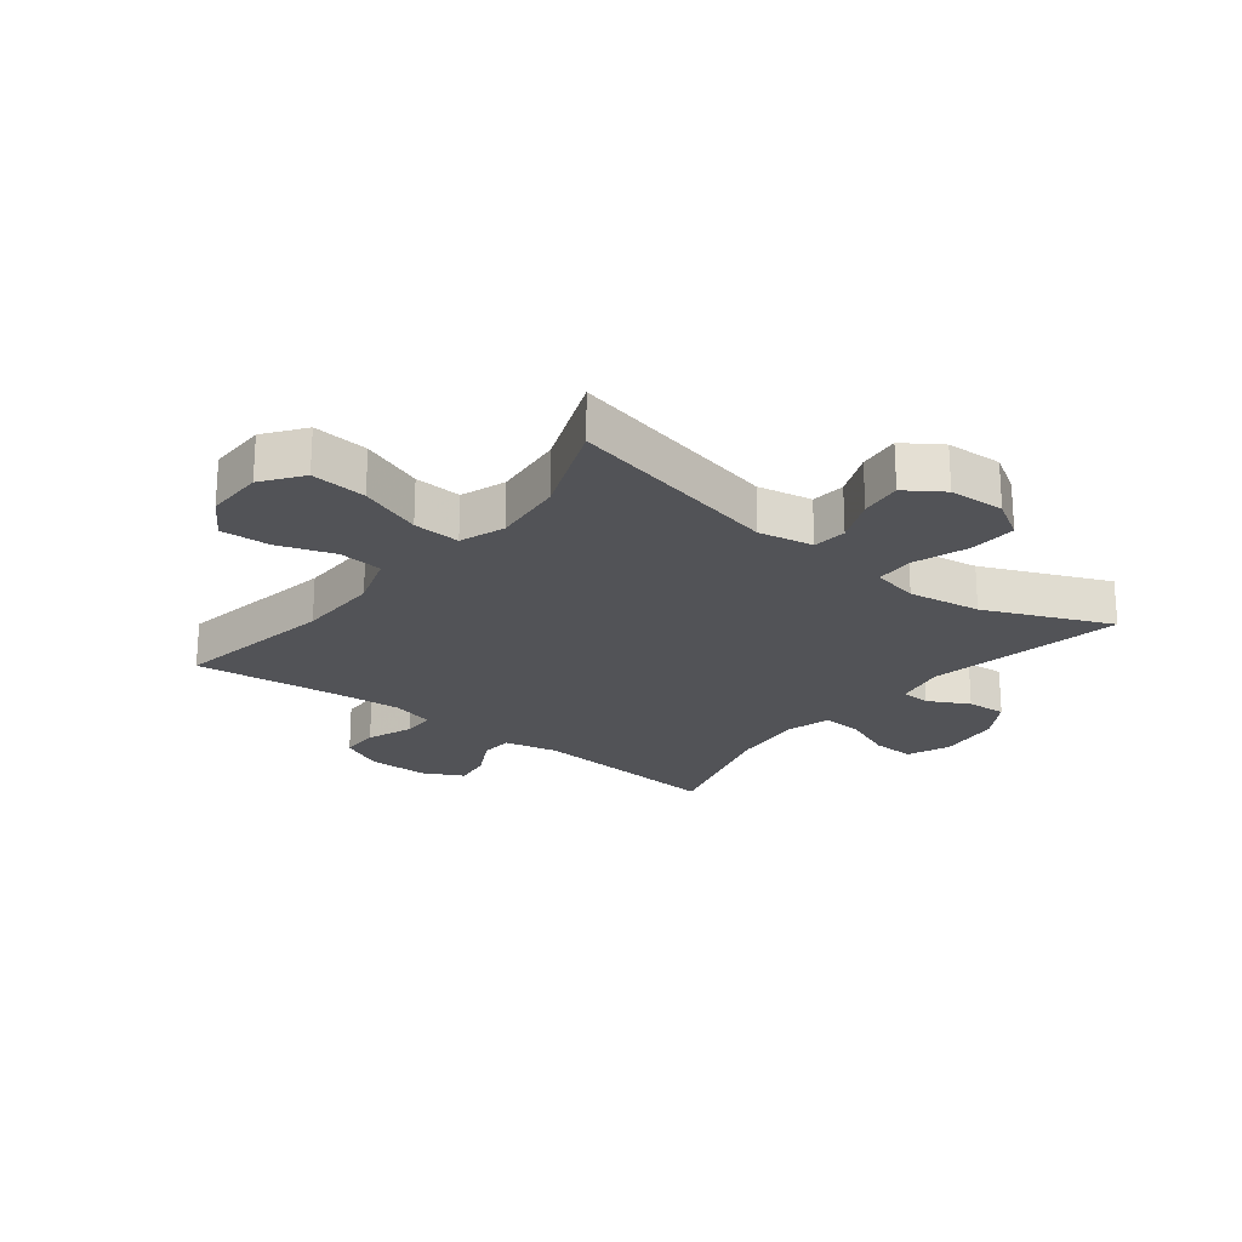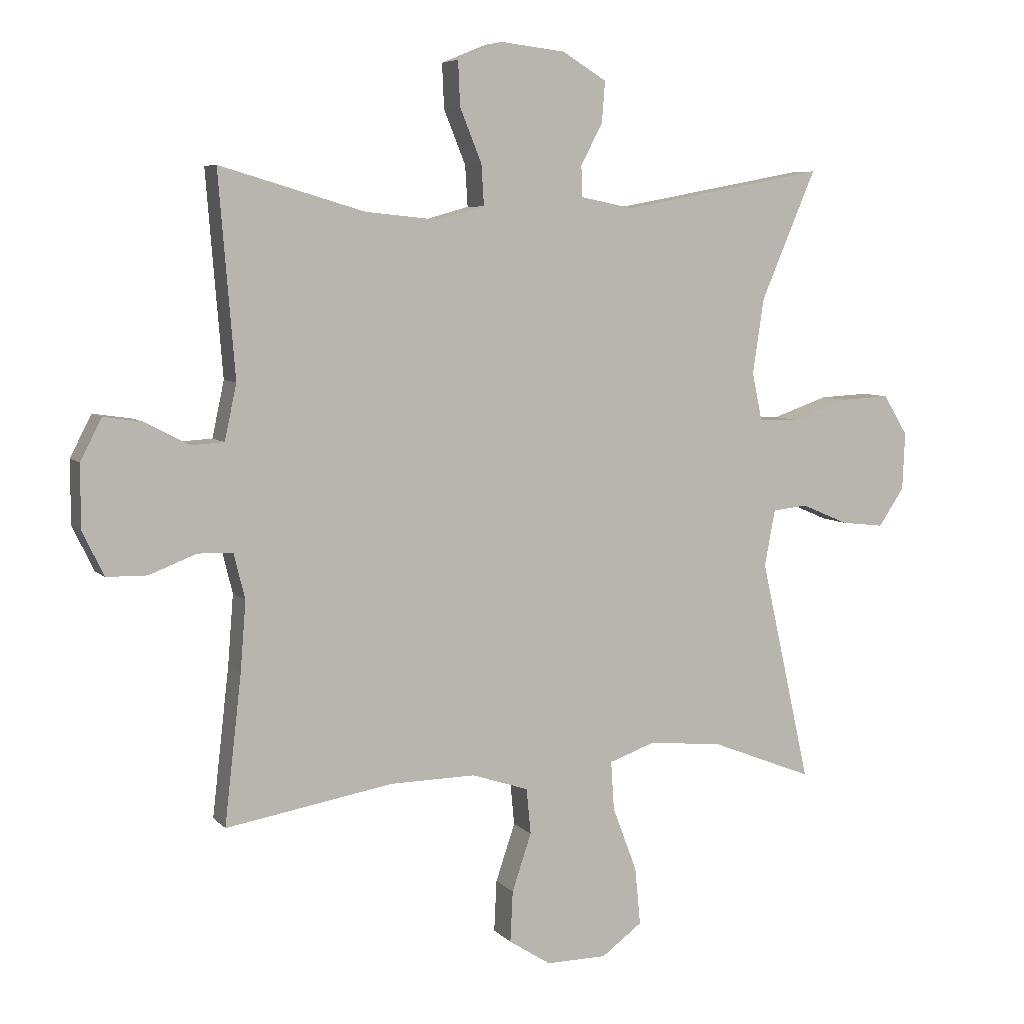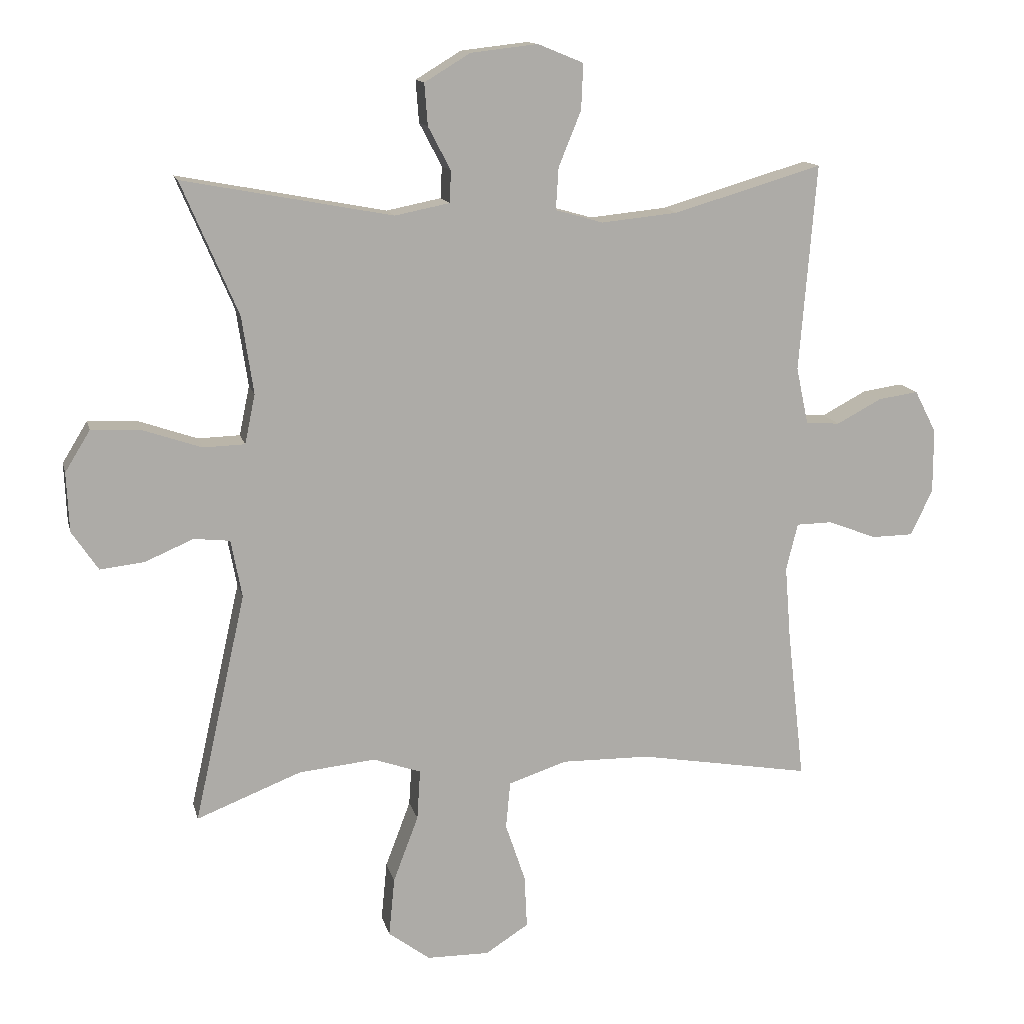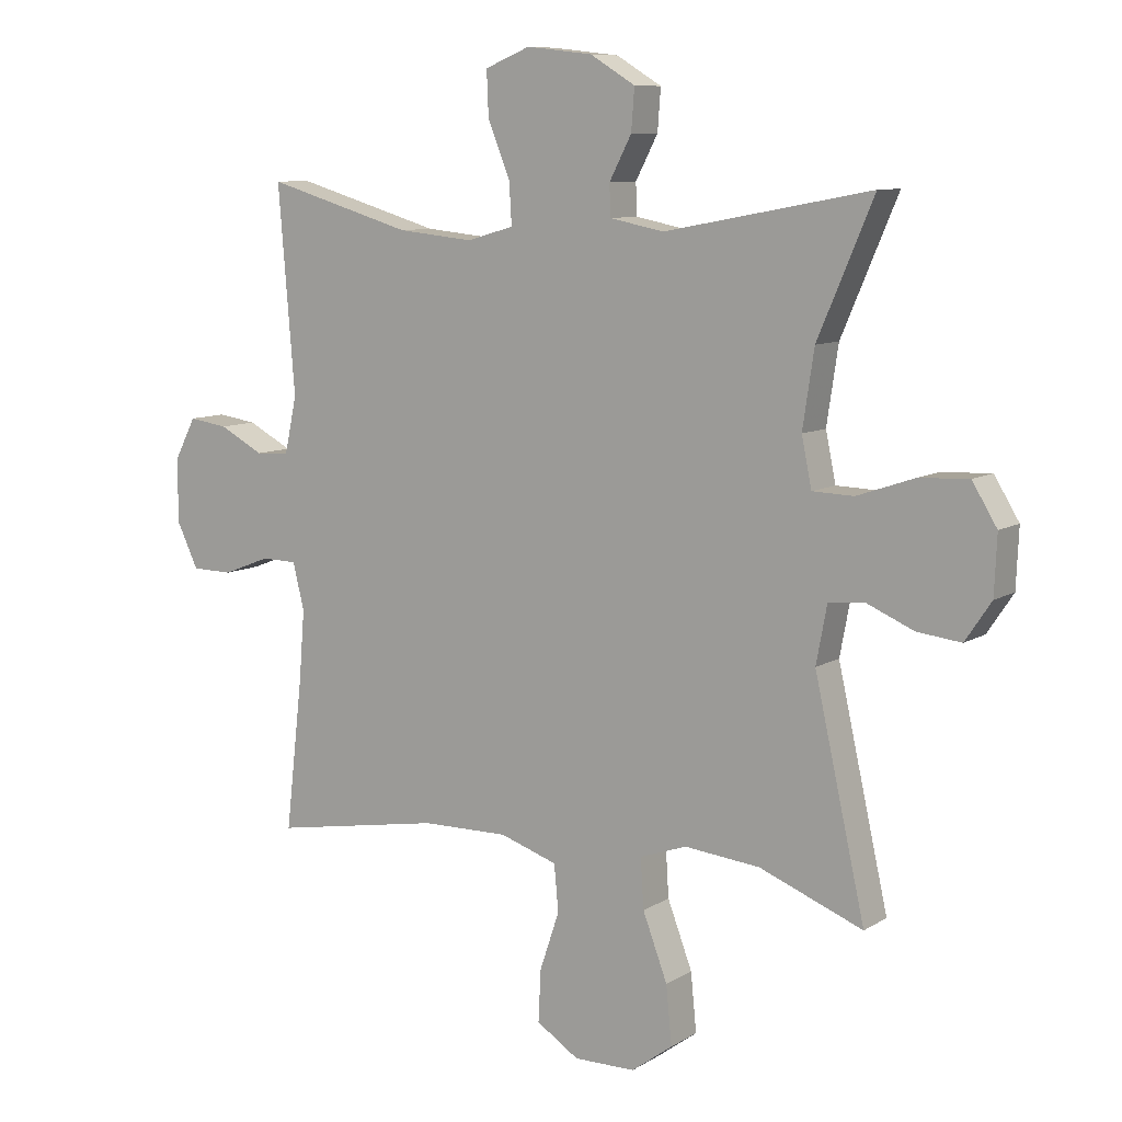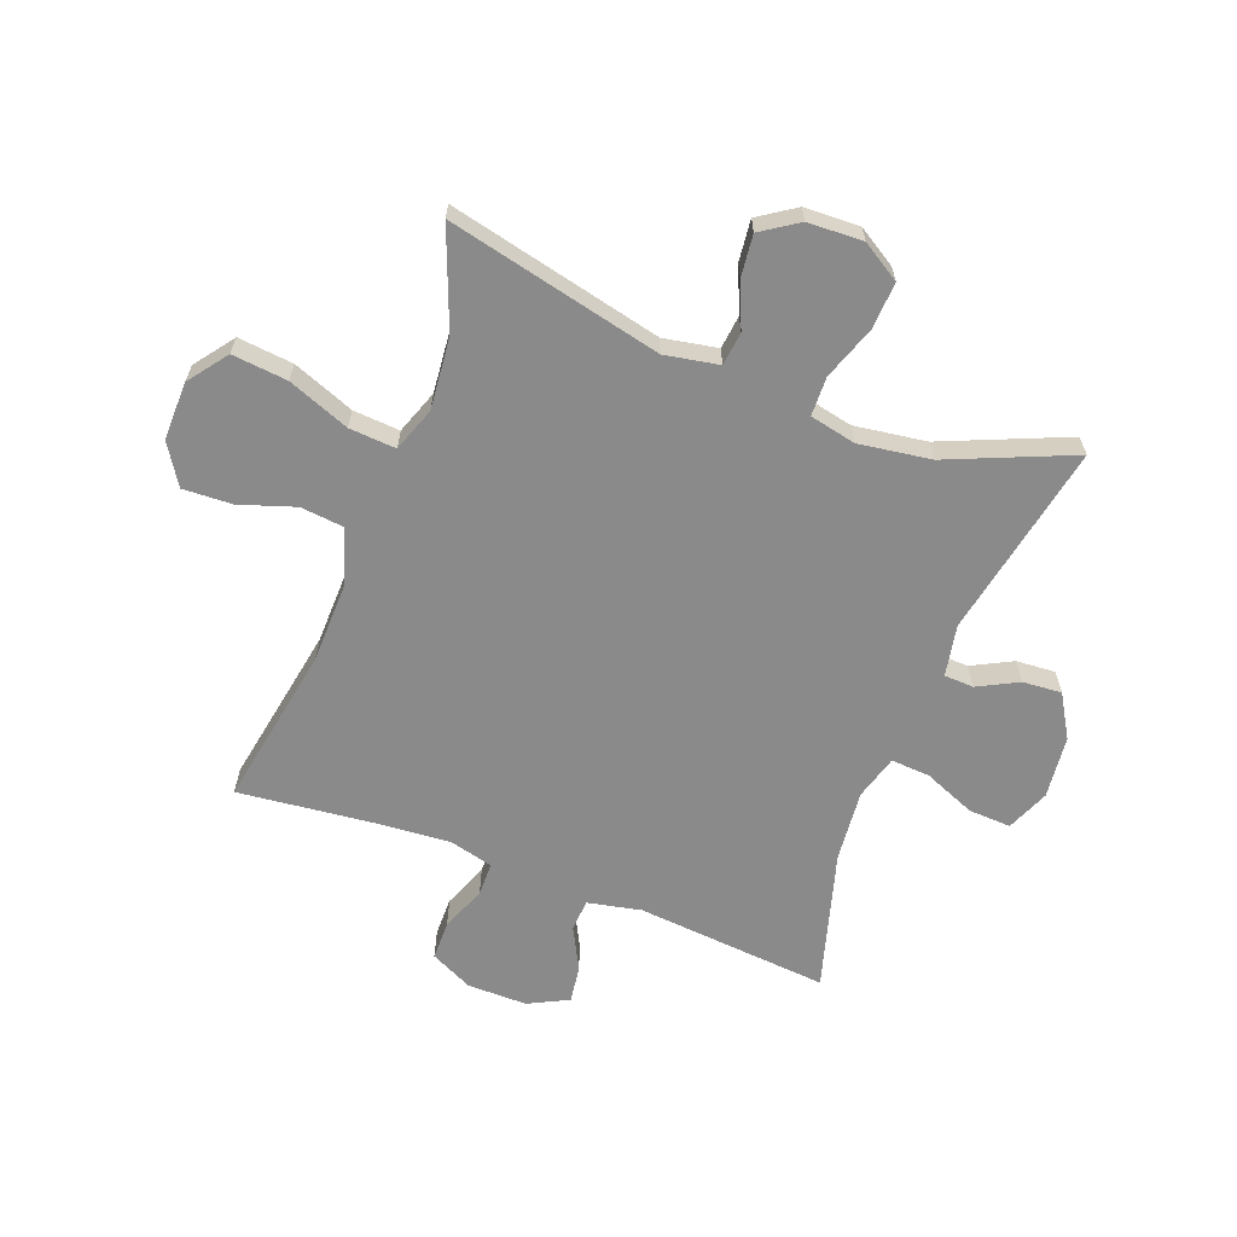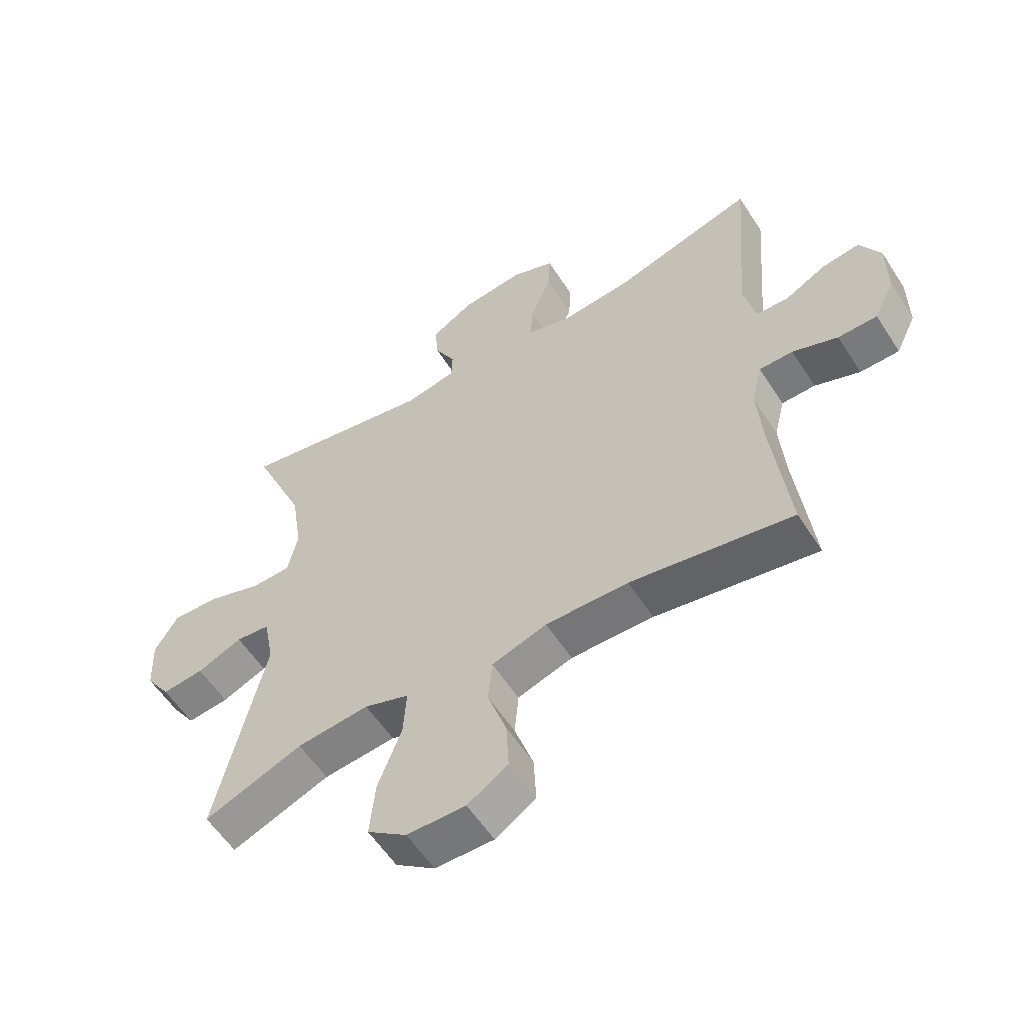
<metadata>
{"format":"obj","ext":"obj","renderer":"f3d","projection":"perspective","resolution":1024,"background":"white","views":[{"elev":-22.3,"azim":-128.1,"up":"+Y"},{"elev":6.4,"azim":157.9,"up":"+Z"},{"elev":13.4,"azim":-13.0,"up":"+Z"},{"elev":9.1,"azim":-146.9,"up":"+Z"},{"elev":-63.6,"azim":-111.1,"up":"+Y"},{"elev":-57.4,"azim":32.5,"up":"+Z"}]}
</metadata>
<code>
v -0.5 0.07 0.5
v -0.175 0.07 0.439
v -0.09 0.07 0.456
v -0.088 0.07 0.505
v -0.123 0.07 0.572
v -0.128 0.07 0.637
v -0.057 0.07 0.68
v 0.047 0.07 0.692
v 0.118 0.07 0.663
v 0.115 0.07 0.592
v 0.08 0.07 0.506
v 0.076 0.07 0.441
v 0.15 0.07 0.42
v 0.269 0.07 0.432
v 0.5 0.07 0.5
v 0.474 0.07 0.178
v 0.493 0.07 0.089
v 0.546 0.07 0.086
v 0.616 0.07 0.123
v 0.678 0.07 0.132
v 0.712 0.07 0.066
v 0.712 0.07 -0.034
v 0.678 0.07 -0.105
v 0.613 0.07 -0.106
v 0.538 0.07 -0.077
v 0.482 0.07 -0.078
v 0.464 0.07 -0.151
v 0.473 0.07 -0.264
v 0.5 0.07 -0.5
v 0.232 0.07 -0.454
v 0.095 0.07 -0.452
v 0.004 0.07 -0.482
v -0.003 0.07 -0.555
v 0.028 0.07 -0.647
v 0.032 0.07 -0.729
v -0.035 0.07 -0.772
v -0.132 0.07 -0.771
v -0.197 0.07 -0.723
v -0.188 0.07 -0.631
v -0.149 0.07 -0.528
v -0.144 0.07 -0.45
v -0.218 0.07 -0.424
v -0.337 0.07 -0.436
v -0.5 0.07 -0.5
v -0.42 0.07 -0.143
v -0.437 0.07 -0.053
v -0.493 0.07 -0.047
v -0.568 0.07 -0.079
v -0.637 0.07 -0.087
v -0.678 0.07 -0.026
v -0.682 0.07 0.066
v -0.643 0.07 0.13
v -0.565 0.07 0.126
v -0.475 0.07 0.095
v -0.41 0.07 0.097
v -0.394 0.07 0.174
v -0.412 0.07 0.294
v -0.5 0 0.5
v -0.175 0 0.439
v -0.09 0 0.456
v -0.088 0 0.505
v -0.123 0 0.572
v -0.128 0 0.637
v -0.057 0 0.68
v 0.047 0 0.692
v 0.118 0 0.663
v 0.115 0 0.592
v 0.08 0 0.506
v 0.076 0 0.441
v 0.15 0 0.42
v 0.269 0 0.432
v 0.5 0 0.5
v 0.474 0 0.178
v 0.493 0 0.089
v 0.546 0 0.086
v 0.616 0 0.123
v 0.678 0 0.132
v 0.712 0 0.066
v 0.712 0 -0.034
v 0.678 0 -0.105
v 0.613 0 -0.106
v 0.538 0 -0.077
v 0.482 0 -0.078
v 0.464 0 -0.151
v 0.473 0 -0.264
v 0.5 0 -0.5
v 0.232 0 -0.454
v 0.095 0 -0.452
v 0.004 0 -0.482
v -0.003 0 -0.555
v 0.028 0 -0.647
v 0.032 0 -0.729
v -0.035 0 -0.772
v -0.132 0 -0.771
v -0.197 0 -0.723
v -0.188 0 -0.631
v -0.149 0 -0.528
v -0.144 0 -0.45
v -0.218 0 -0.424
v -0.337 0 -0.436
v -0.5 0 -0.5
v -0.42 0 -0.143
v -0.437 0 -0.053
v -0.493 0 -0.047
v -0.568 0 -0.079
v -0.637 0 -0.087
v -0.678 0 -0.026
v -0.682 0 0.066
v -0.643 0 0.13
v -0.565 0 0.126
v -0.475 0 0.095
v -0.41 0 0.097
v -0.394 0 0.174
v -0.412 0 0.294
f 51 52 53 54
f 51 54 55
f 50 51 55
f 47 48 49 50
f 46 47 50 55
f 45 46 55 56
f 43 44 45
f 42 43 45 56
f 37 38 39 40
f 37 40 41
f 36 37 41
f 33 34 35 36
f 32 33 36 41
f 31 32 41 42
f 28 29 30
f 27 28 30 31
f 26 27 31 42
f 22 23 24 25
f 22 25 26
f 21 22 26
f 18 19 20 21
f 17 18 21 26
f 16 17 26 42
f 14 15 16 42
f 8 9 10 11
f 8 11 12
f 7 8 12
f 4 5 6 7
f 3 4 7 12
f 2 3 12 13
f 57 1 2
f 56 57 2 13
f 13 14 42 56
f 111 110 109 108
f 112 111 108
f 112 108 107
f 107 106 105 104
f 112 107 104 103
f 113 112 103 102
f 102 101 100
f 113 102 100 99
f 97 96 95 94
f 98 97 94
f 98 94 93
f 93 92 91 90
f 98 93 90 89
f 99 98 89 88
f 87 86 85
f 88 87 85 84
f 99 88 84 83
f 82 81 80 79
f 83 82 79
f 83 79 78
f 78 77 76 75
f 83 78 75 74
f 99 83 74 73
f 99 73 72 71
f 68 67 66 65
f 69 68 65
f 69 65 64
f 64 63 62 61
f 69 64 61 60
f 70 69 60 59
f 59 58 114
f 70 59 114 113
f 113 99 71 70
f 1 58 59 2
f 2 59 60 3
f 3 60 61 4
f 4 61 62 5
f 5 62 63 6
f 6 63 64 7
f 7 64 65 8
f 8 65 66 9
f 9 66 67 10
f 10 67 68 11
f 11 68 69 12
f 12 69 70 13
f 13 70 71 14
f 14 71 72 15
f 15 72 73 16
f 16 73 74 17
f 17 74 75 18
f 18 75 76 19
f 19 76 77 20
f 20 77 78 21
f 21 78 79 22
f 22 79 80 23
f 23 80 81 24
f 24 81 82 25
f 25 82 83 26
f 26 83 84 27
f 27 84 85 28
f 28 85 86 29
f 29 86 87 30
f 30 87 88 31
f 31 88 89 32
f 32 89 90 33
f 33 90 91 34
f 34 91 92 35
f 35 92 93 36
f 36 93 94 37
f 37 94 95 38
f 38 95 96 39
f 39 96 97 40
f 40 97 98 41
f 41 98 99 42
f 42 99 100 43
f 43 100 101 44
f 44 101 102 45
f 45 102 103 46
f 46 103 104 47
f 47 104 105 48
f 48 105 106 49
f 49 106 107 50
f 50 107 108 51
f 51 108 109 52
f 52 109 110 53
f 53 110 111 54
f 54 111 112 55
f 55 112 113 56
f 56 113 114 57
f 57 114 58 1

</code>
